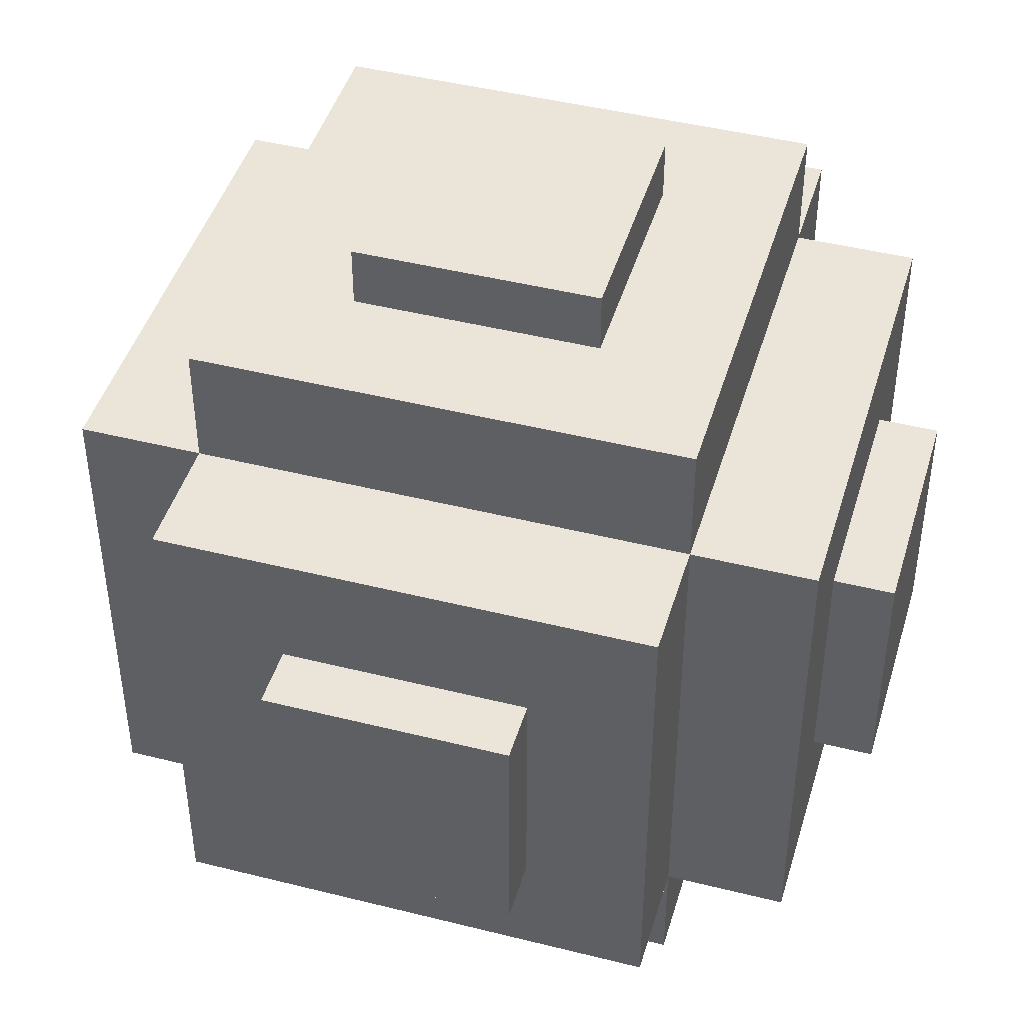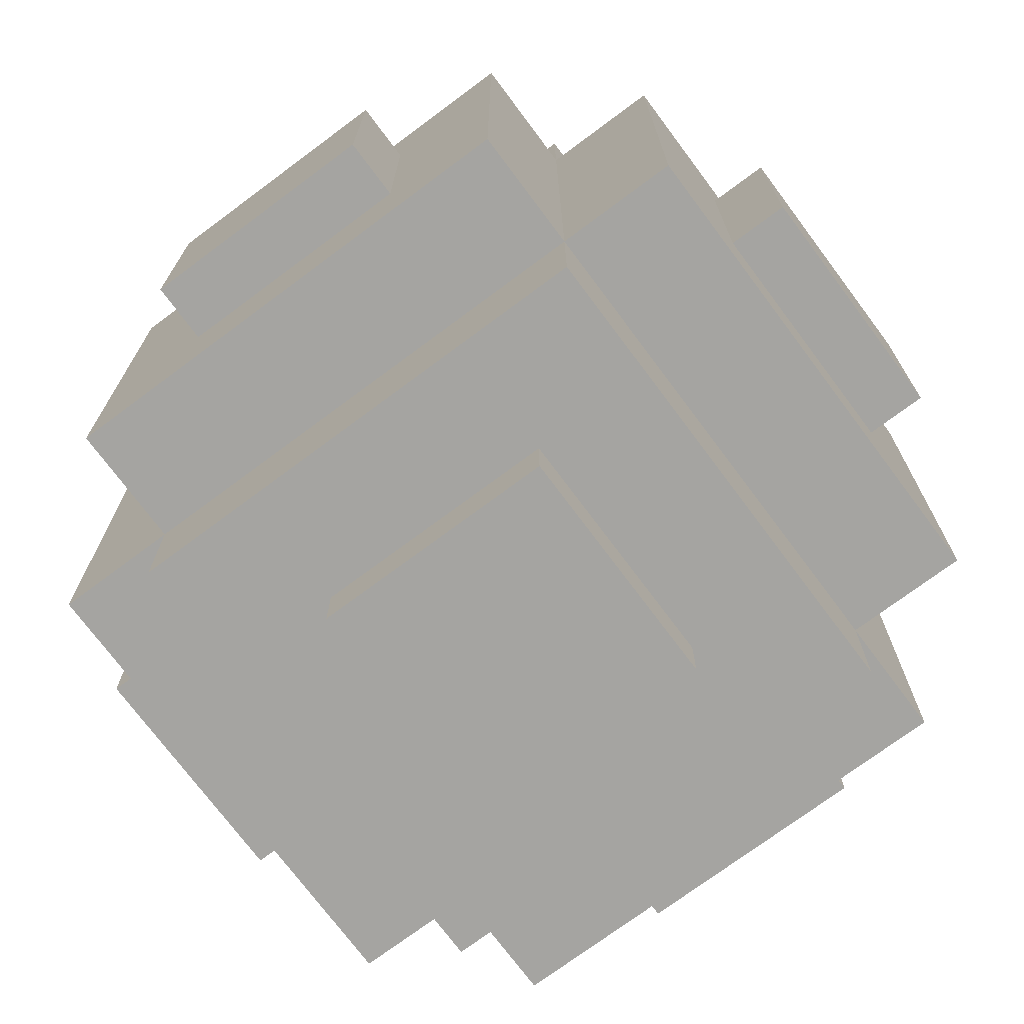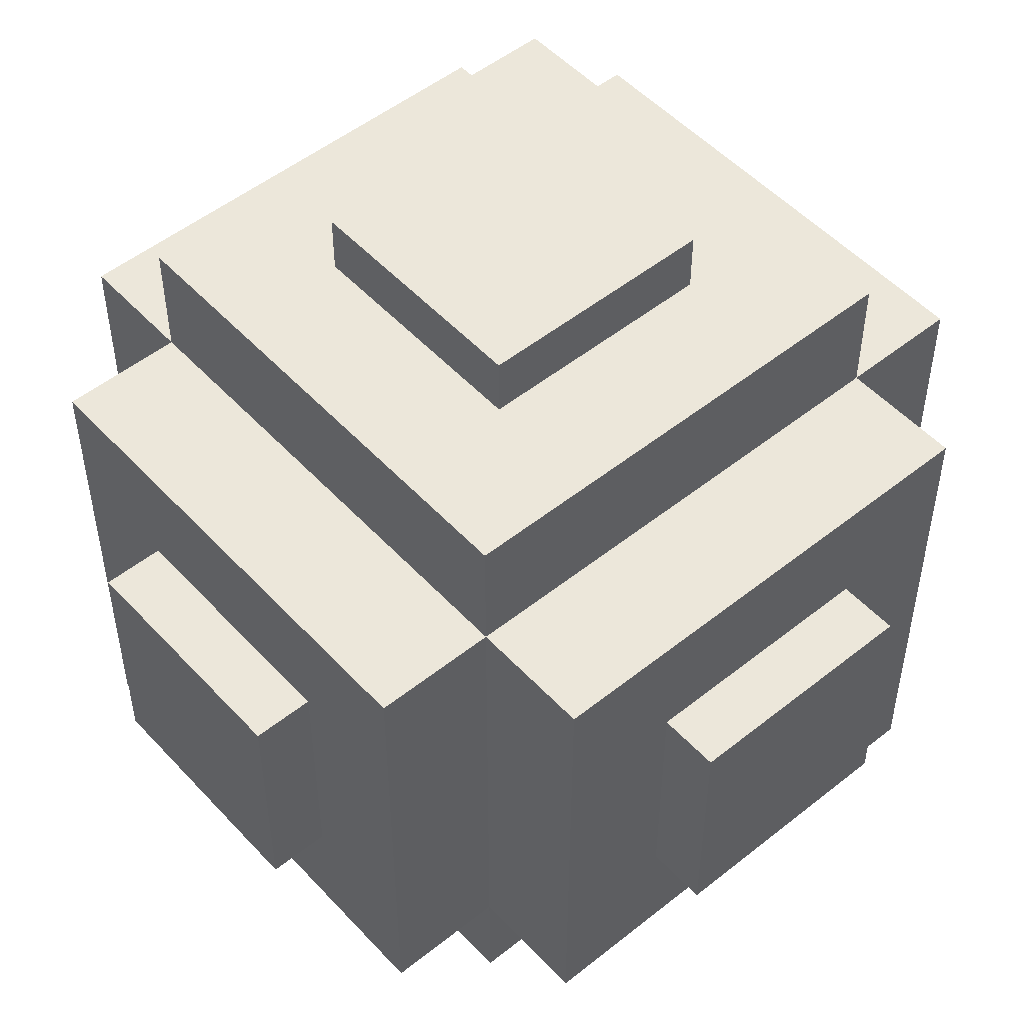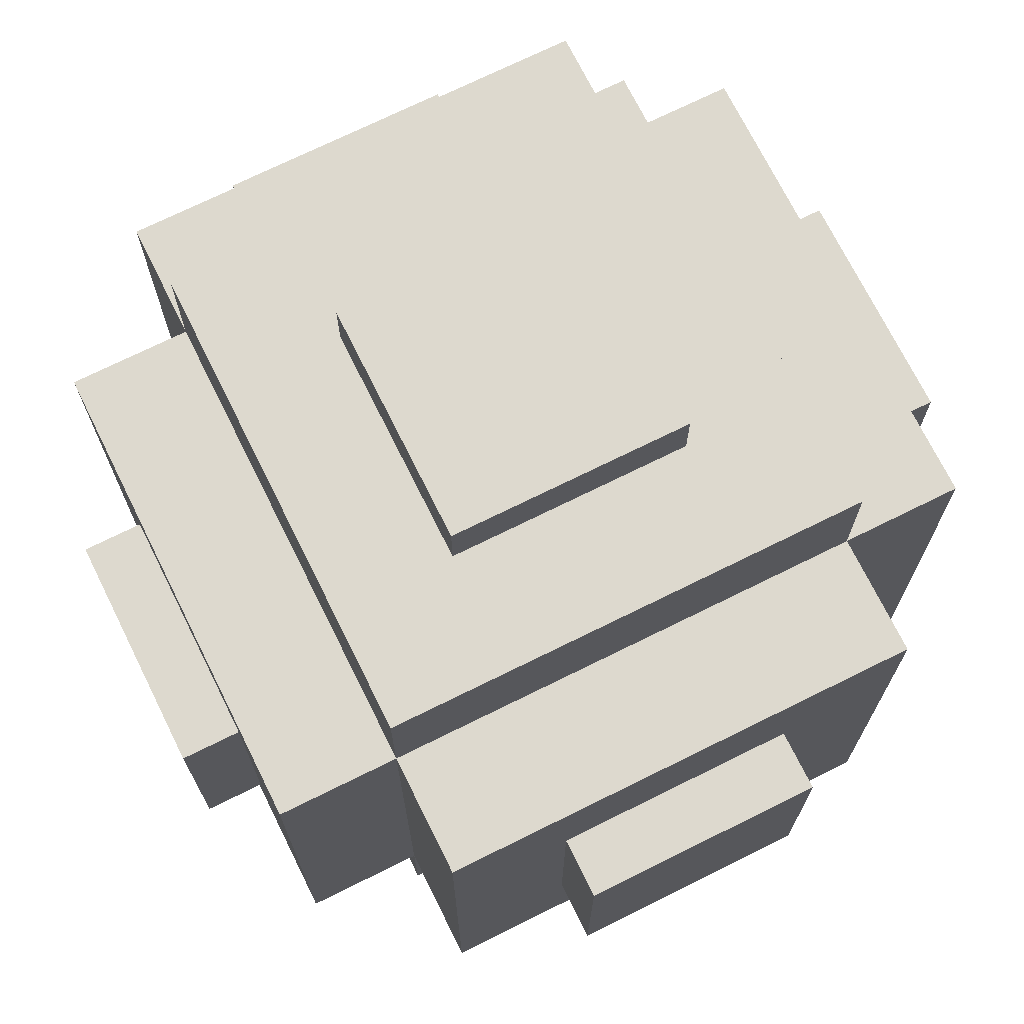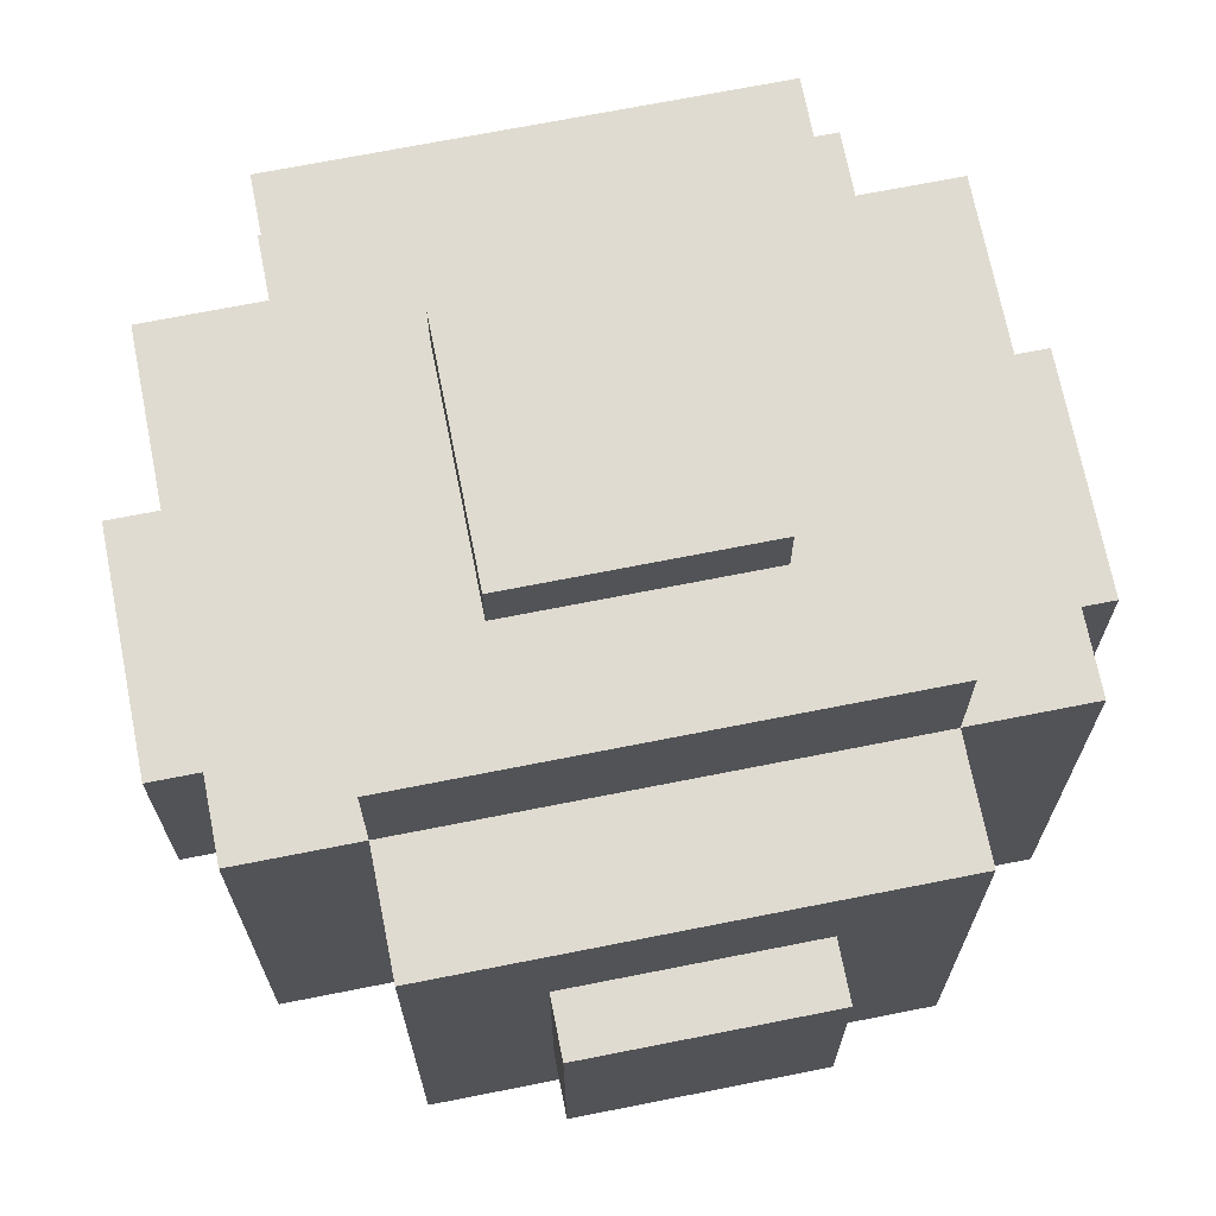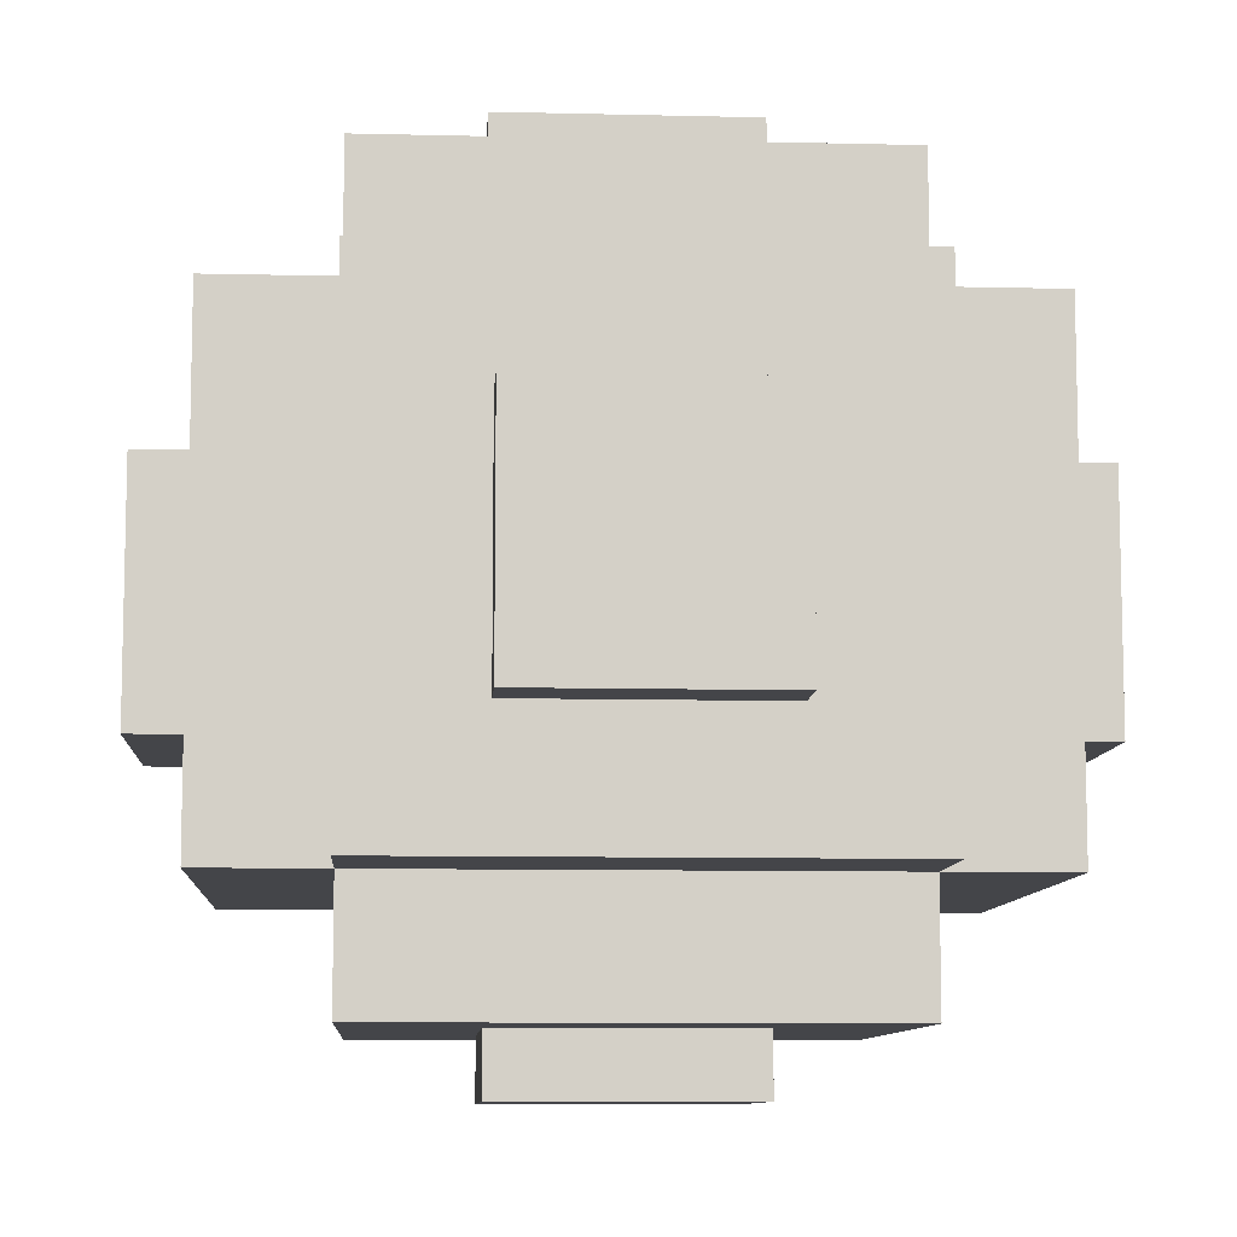
<metadata>
{"format":"obj","ext":"obj","renderer":"f3d","projection":"perspective","resolution":1024,"background":"white","views":[{"elev":44.7,"azim":16.3,"up":"+Z"},{"elev":-73.4,"azim":-143.3,"up":"+Z"},{"elev":51.2,"azim":49.0,"up":"+Z"},{"elev":71.8,"azim":-116.4,"up":"+Y"},{"elev":70.1,"azim":-11.2,"up":"+Y"},{"elev":-9.1,"azim":-93.8,"up":"+Y"}]}
</metadata>
<code>
o cube
v -0.09375 0.2812 0.0625
v -0.09375 0.2812 -0.0625
v -0.09375 0.1562 0.0625
v -0.09375 0.1562 -0.0625
v -0.1562 0.2812 -0.0625
v -0.1562 0.2812 0.0625
v -0.1562 0.1562 -0.0625
v -0.1562 0.1562 0.0625
f 1 3 2
f 3 4 2
f 5 7 6
f 7 8 6
f 5 6 2
f 6 1 2
f 8 7 3
f 7 4 3
f 6 8 1
f 8 3 1
f 2 4 5
f 4 7 5
o cube
v 0.1875 0.09375 0.125
v 0.1875 0.09375 -0.125
v 0.1875 0.03125 0.125
v 0.1875 0.03125 -0.125
v -0.0625 0.09375 -0.125
v -0.0625 0.09375 0.125
v -0.0625 0.03125 -0.125
v -0.0625 0.03125 0.125
f 9 11 10
f 11 12 10
f 13 15 14
f 15 16 14
f 13 14 10
f 14 9 10
f 16 15 11
f 15 12 11
f 14 16 9
f 16 11 9
f 10 12 13
f 12 15 13
o cube
v 0.1875 0.4062 0.125
v 0.1875 0.4062 -0.125
v 0.1875 0.3438 0.125
v 0.1875 0.3438 -0.125
v -0.0625 0.4062 -0.125
v -0.0625 0.4062 0.125
v -0.0625 0.3438 -0.125
v -0.0625 0.3438 0.125
f 17 19 18
f 19 20 18
f 21 23 22
f 23 24 22
f 21 22 18
f 22 17 18
f 24 23 19
f 23 20 19
f 22 24 17
f 24 19 17
f 18 20 21
f 20 23 21
o cube
v 0.125 0.4375 0.0625
v 0.125 0.4375 -0.0625
v 0.125 0.375 0.0625
v 0.125 0.375 -0.0625
v 0 0.4375 -0.0625
v 0 0.4375 0.0625
v 0 0.375 -0.0625
v 0 0.375 0.0625
f 25 27 26
f 27 28 26
f 29 31 30
f 31 32 30
f 29 30 26
f 30 25 26
f 32 31 27
f 31 28 27
f 30 32 25
f 32 27 25
f 26 28 29
f 28 31 29
o cube
v 0.125 0.0625 0.0625
v 0.125 0.0625 -0.0625
v 0.125 0 0.0625
v 0.125 0 -0.0625
v 0 0.0625 -0.0625
v 0 0.0625 0.0625
v 0 0 -0.0625
v 0 0 0.0625
f 33 35 34
f 35 36 34
f 37 39 38
f 39 40 38
f 37 38 34
f 38 33 34
f 40 39 35
f 39 36 35
f 38 40 33
f 40 35 33
f 34 36 37
f 36 39 37
o cube
v 0.1875 0.3438 0.1875
v 0.1875 0.3438 0.125
v 0.1875 0.09375 0.1875
v 0.1875 0.09375 0.125
v -0.0625 0.3438 0.125
v -0.0625 0.3438 0.1875
v -0.0625 0.09375 0.125
v -0.0625 0.09375 0.1875
f 41 43 42
f 43 44 42
f 45 47 46
f 47 48 46
f 45 46 42
f 46 41 42
f 48 47 43
f 47 44 43
f 46 48 41
f 48 43 41
f 42 44 45
f 44 47 45
o cube
v 0.1875 0.3438 -0.125
v 0.1875 0.3438 -0.1875
v 0.1875 0.09375 -0.125
v 0.1875 0.09375 -0.1875
v -0.0625 0.3438 -0.1875
v -0.0625 0.3438 -0.125
v -0.0625 0.09375 -0.1875
v -0.0625 0.09375 -0.125
f 49 51 50
f 51 52 50
f 53 55 54
f 55 56 54
f 53 54 50
f 54 49 50
f 56 55 51
f 55 52 51
f 54 56 49
f 56 51 49
f 50 52 53
f 52 55 53
o cube
v -0.0625 0.3438 0.125
v -0.0625 0.3438 -0.125
v -0.0625 0.09375 0.125
v -0.0625 0.09375 -0.125
v -0.125 0.3438 -0.125
v -0.125 0.3438 0.125
v -0.125 0.09375 -0.125
v -0.125 0.09375 0.125
f 57 59 58
f 59 60 58
f 61 63 62
f 63 64 62
f 61 62 58
f 62 57 58
f 64 63 59
f 63 60 59
f 62 64 57
f 64 59 57
f 58 60 61
f 60 63 61
o cube
v 0.25 0.3438 0.125
v 0.25 0.3438 -0.125
v 0.25 0.09375 0.125
v 0.25 0.09375 -0.125
v 0.1875 0.3438 -0.125
v 0.1875 0.3438 0.125
v 0.1875 0.09375 -0.125
v 0.1875 0.09375 0.125
f 65 67 66
f 67 68 66
f 69 71 70
f 71 72 70
f 69 70 66
f 70 65 66
f 72 71 67
f 71 68 67
f 70 72 65
f 72 67 65
f 66 68 69
f 68 71 69
o cube
v 0.2812 0.2812 0.0625
v 0.2812 0.2812 -0.0625
v 0.2812 0.1562 0.0625
v 0.2812 0.1562 -0.0625
v 0.2188 0.2812 -0.0625
v 0.2188 0.2812 0.0625
v 0.2188 0.1562 -0.0625
v 0.2188 0.1562 0.0625
f 73 75 74
f 75 76 74
f 77 79 78
f 79 80 78
f 77 78 74
f 78 73 74
f 80 79 75
f 79 76 75
f 78 80 73
f 80 75 73
f 74 76 77
f 76 79 77
o cube
v 0.125 0.2812 0.2188
v 0.125 0.2812 0.1562
v 0.125 0.1562 0.2188
v 0.125 0.1562 0.1562
v 0 0.2812 0.1562
v 0 0.2812 0.2188
v 0 0.1562 0.1562
v 0 0.1562 0.2188
f 81 83 82
f 83 84 82
f 85 87 86
f 87 88 86
f 85 86 82
f 86 81 82
f 88 87 83
f 87 84 83
f 86 88 81
f 88 83 81
f 82 84 85
f 84 87 85
o cube
v 0.125 0.2812 -0.1562
v 0.125 0.2812 -0.2188
v 0.125 0.1562 -0.1562
v 0.125 0.1562 -0.2188
v 0 0.2812 -0.2188
v 0 0.2812 -0.1562
v 0 0.1562 -0.2188
v 0 0.1562 -0.1562
f 89 91 90
f 91 92 90
f 93 95 94
f 95 96 94
f 93 94 90
f 94 89 90
f 96 95 91
f 95 92 91
f 94 96 89
f 96 91 89
f 90 92 93
f 92 95 93

</code>
